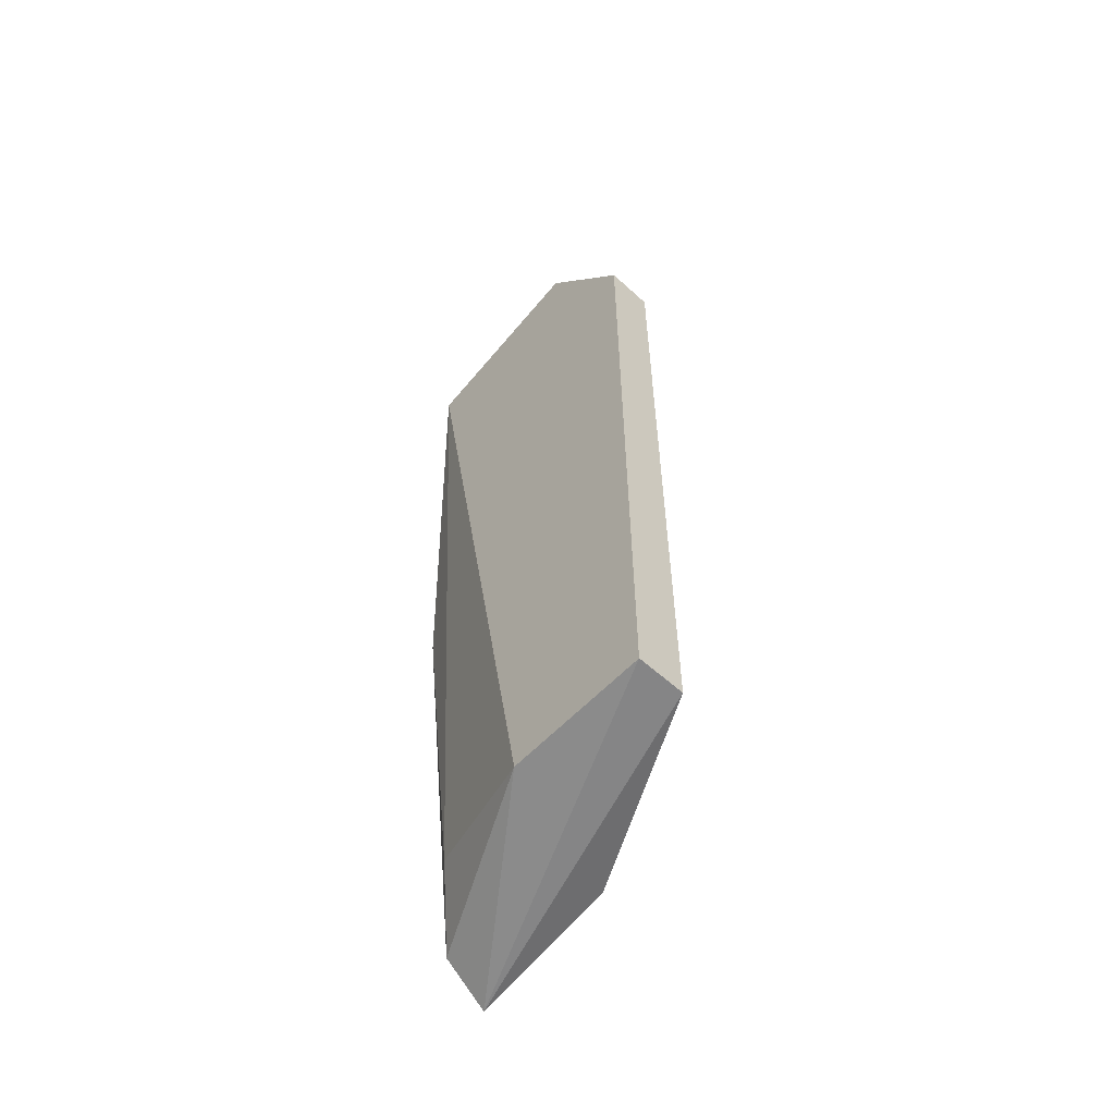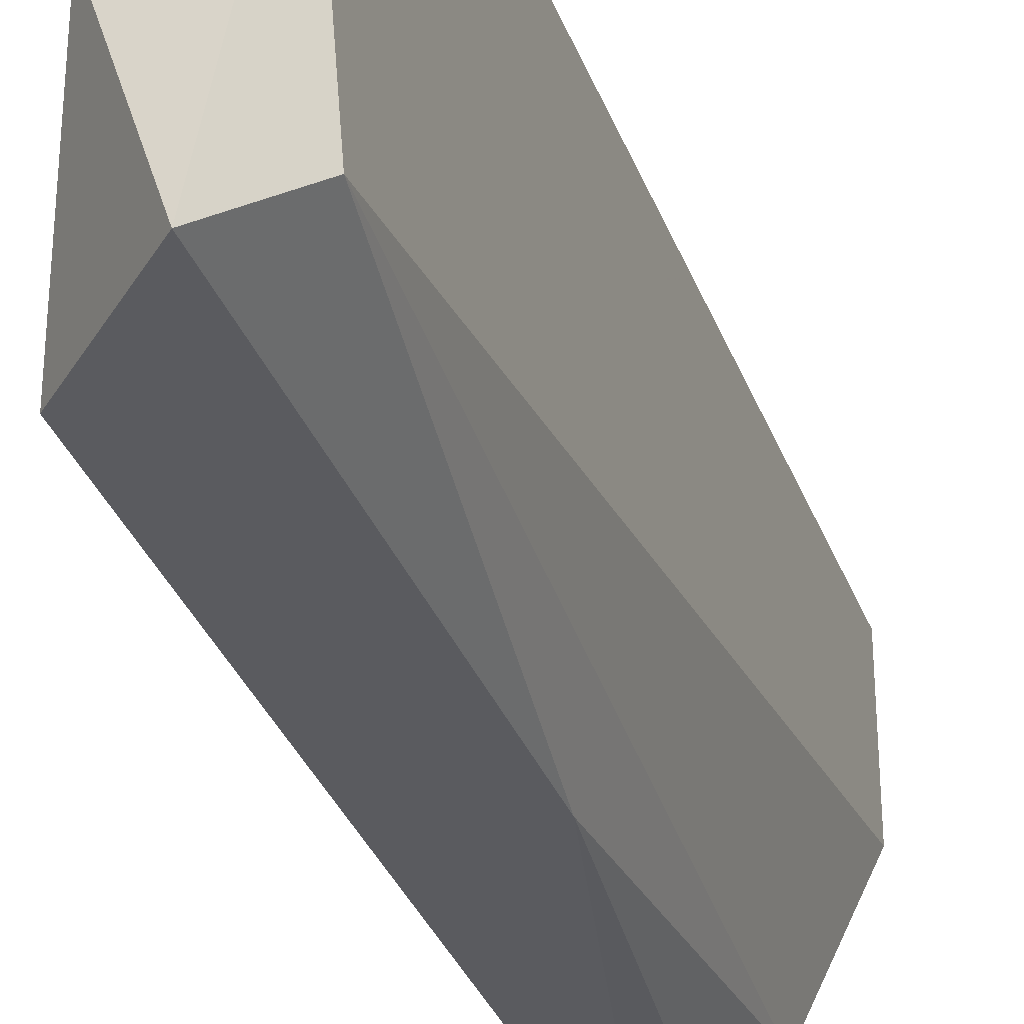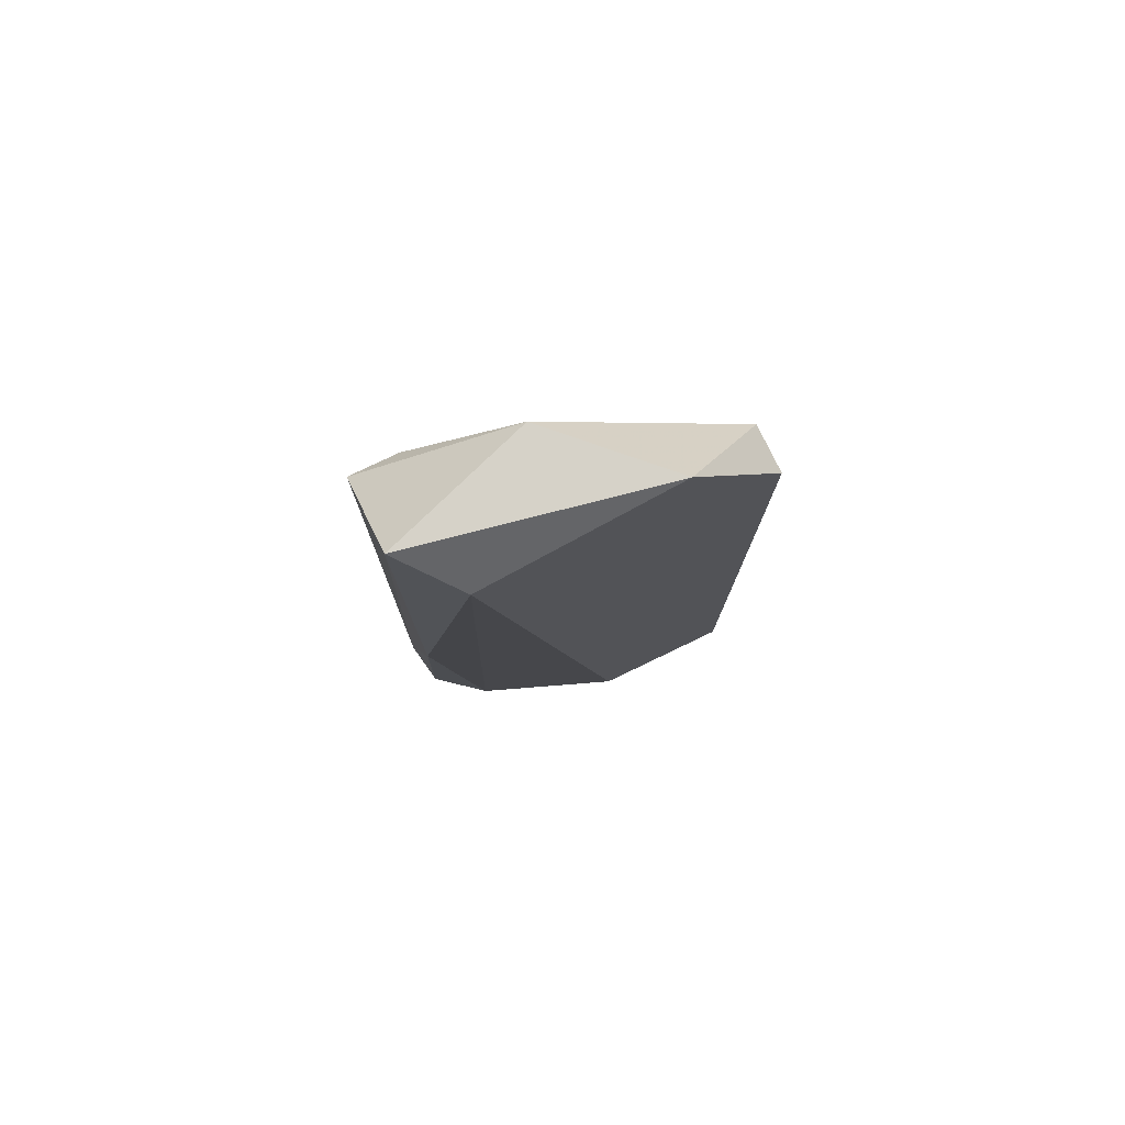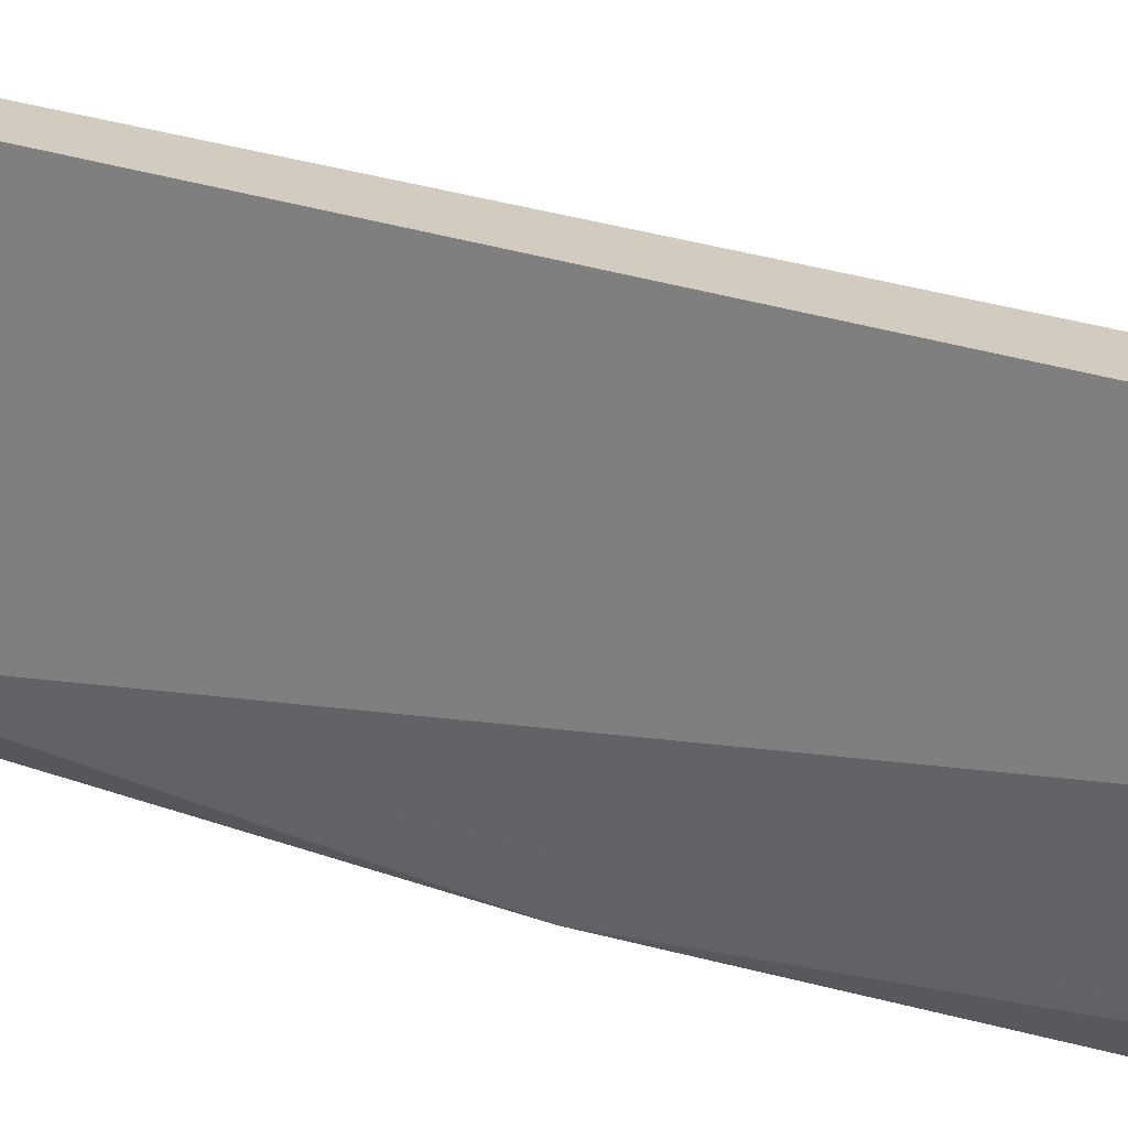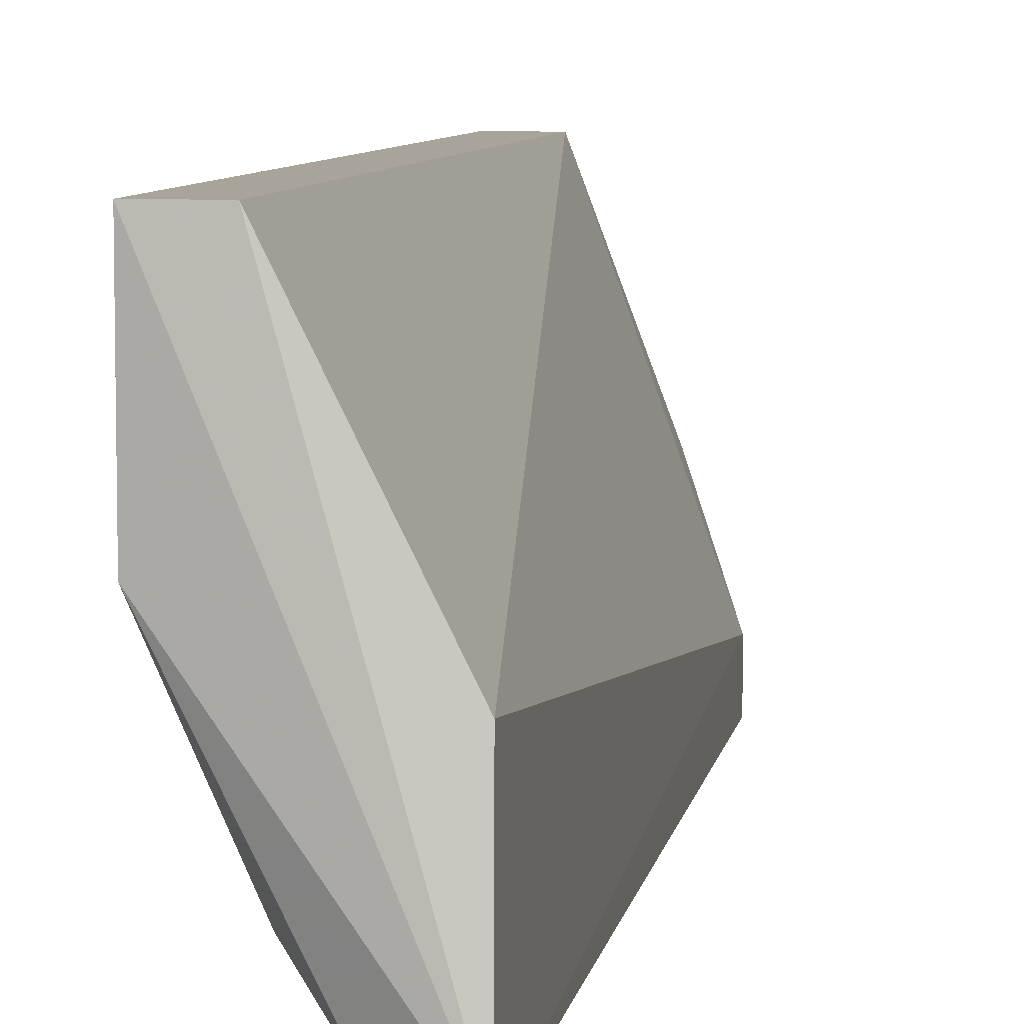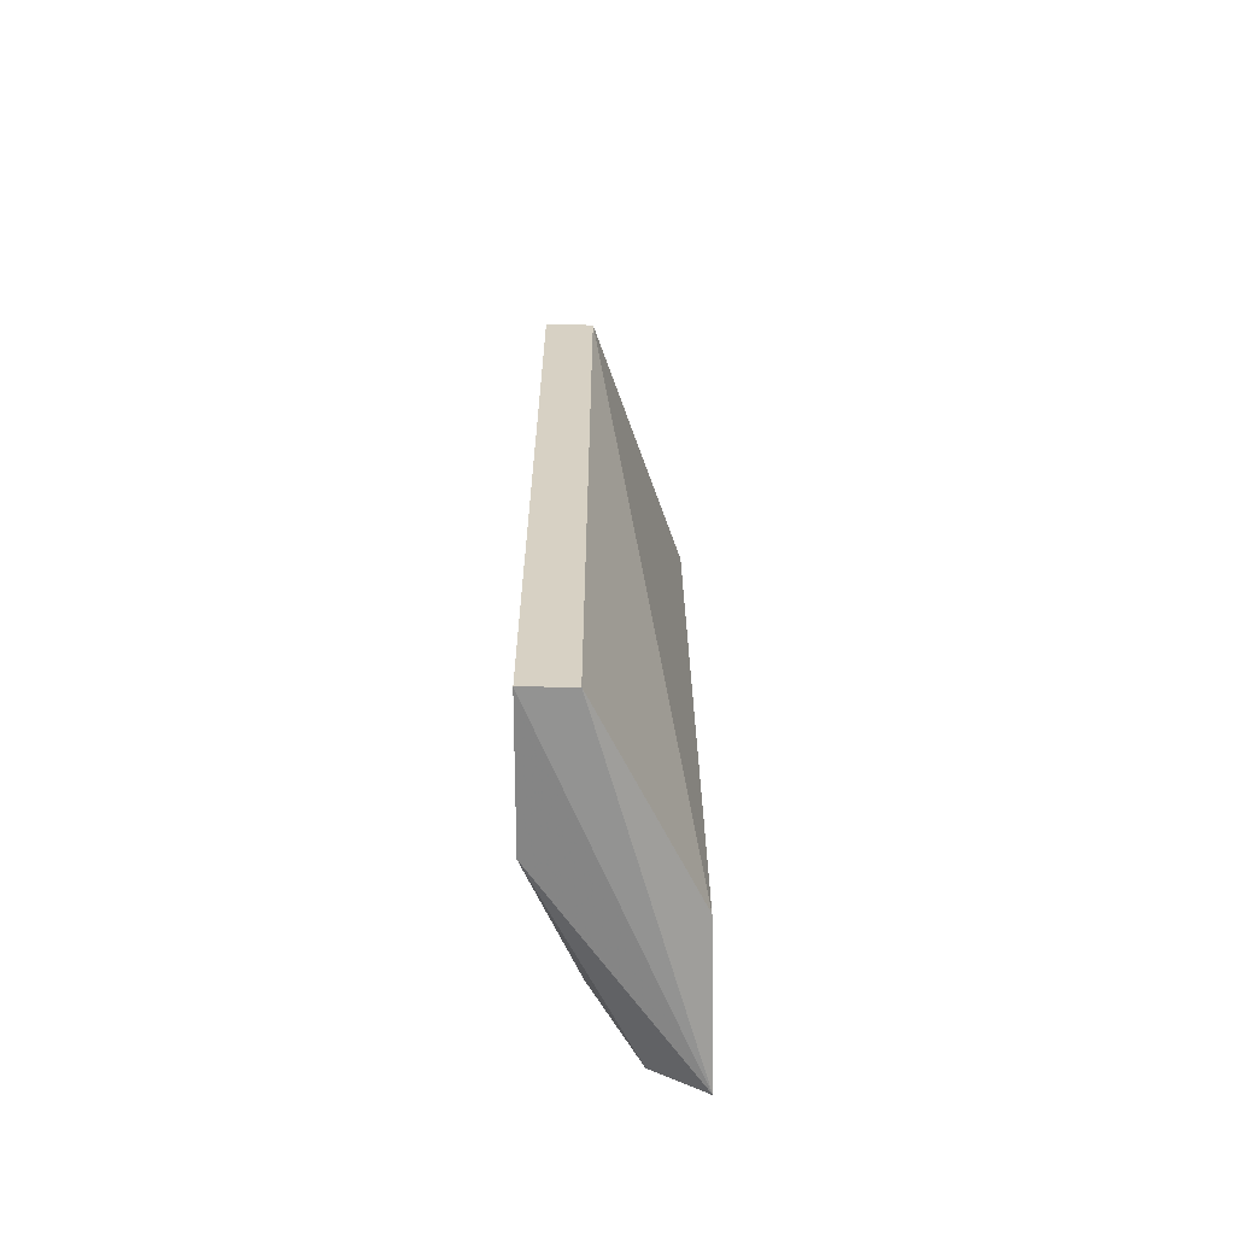
<metadata>
{"format":"obj","ext":"obj","renderer":"f3d","projection":"perspective","resolution":1024,"background":"white","views":[{"elev":-59.0,"azim":-43.0,"up":"+Y"},{"elev":-32.5,"azim":-161.4,"up":"+Z"},{"elev":77.8,"azim":-115.7,"up":"+Y"},{"elev":23.8,"azim":-58.0,"up":"+Z"},{"elev":7.3,"azim":9.8,"up":"+Z"},{"elev":-63.0,"azim":-0.2,"up":"+Y"}]}
</metadata>
<code>
v -0.3066 0.2532 -0.09705
v -0.2957 0.2313 -0.03135
v -0.2738 0.2422 -0.09705
v -0.273 0.05109 -0.1099
v -0.3066 0.05611 -0.03135
v -0.2738 0.05611 -0.07514
v -0.2957 0.06705 -0.09705
v -0.3066 0.2641 -0.05325
v -0.2957 0.2641 -0.108
v -0.2957 0.05611 -0.03135
v -0.3066 0.05611 -0.06421
v -0.2738 0.2422 -0.108
v -0.2847 0.2641 -0.07514
v -0.3066 0.2313 -0.03135
v -0.2957 0.1547 -0.108
v -0.2847 0.05611 -0.108
f 15 4 16
f 3 2 6
f 4 3 6
f 1 5 8
f 1 8 9
f 5 4 10
f 2 5 10
f 6 2 10
f 4 6 10
f 5 1 11
f 4 5 11
f 1 7 11
f 3 4 12
f 4 9 12
f 12 9 13
f 2 3 13
f 8 2 13
f 9 8 13
f 3 12 13
f 5 2 14
f 2 8 14
f 8 5 14
f 7 1 15
f 9 4 15
f 1 9 15
f 4 11 16
f 11 7 16
f 7 15 16

</code>
